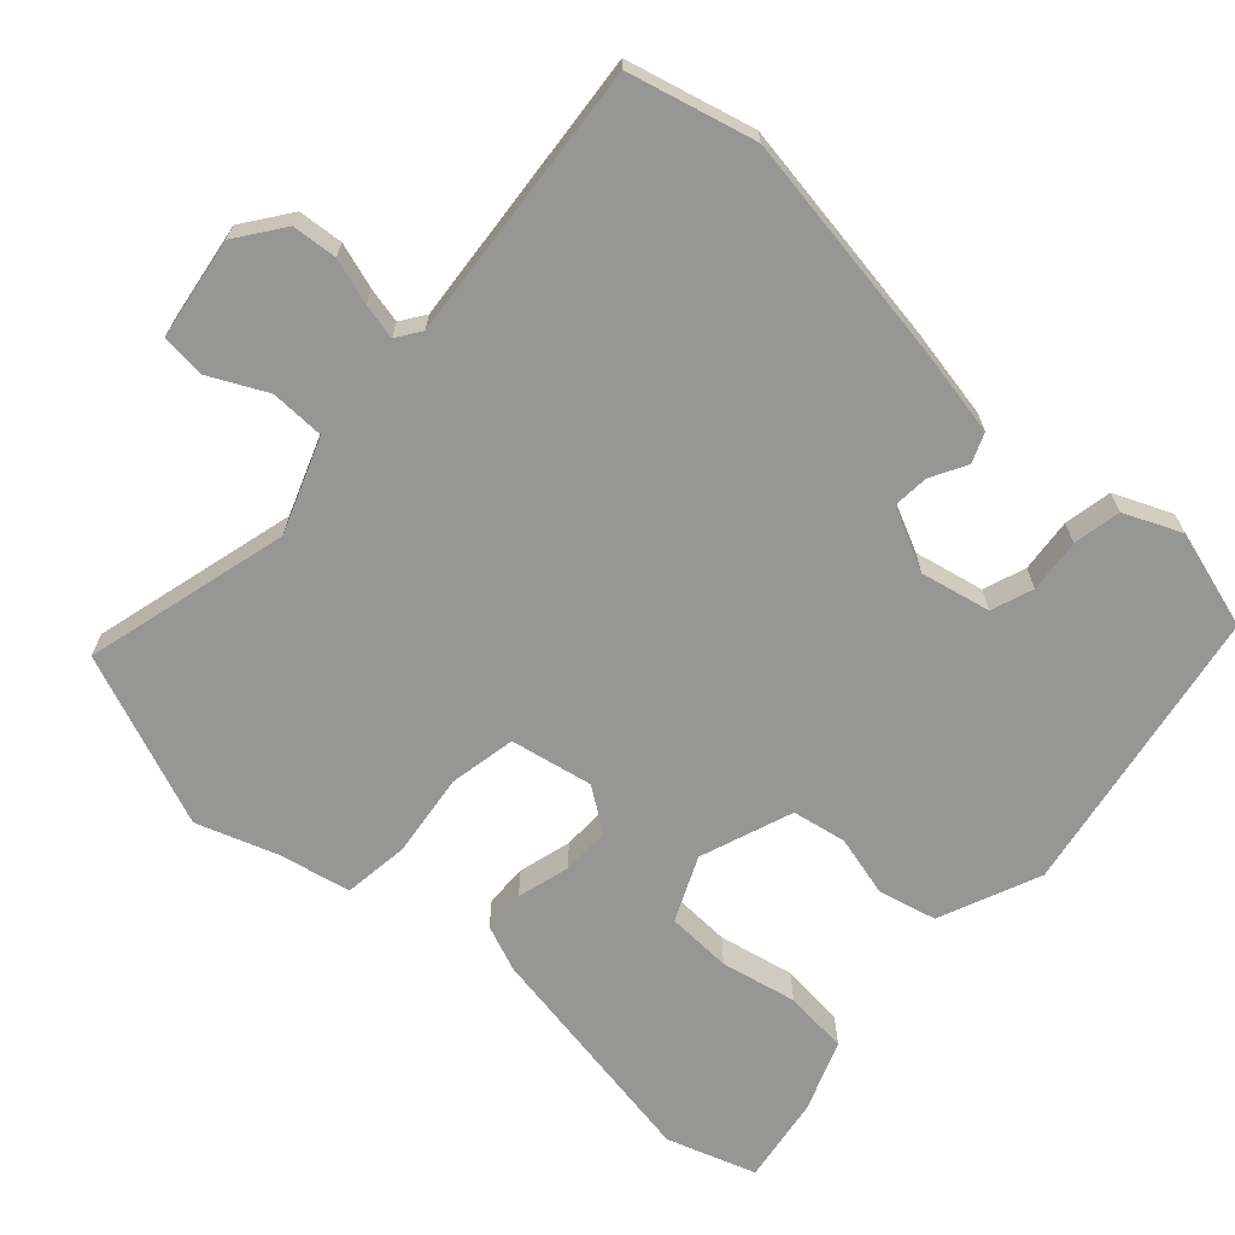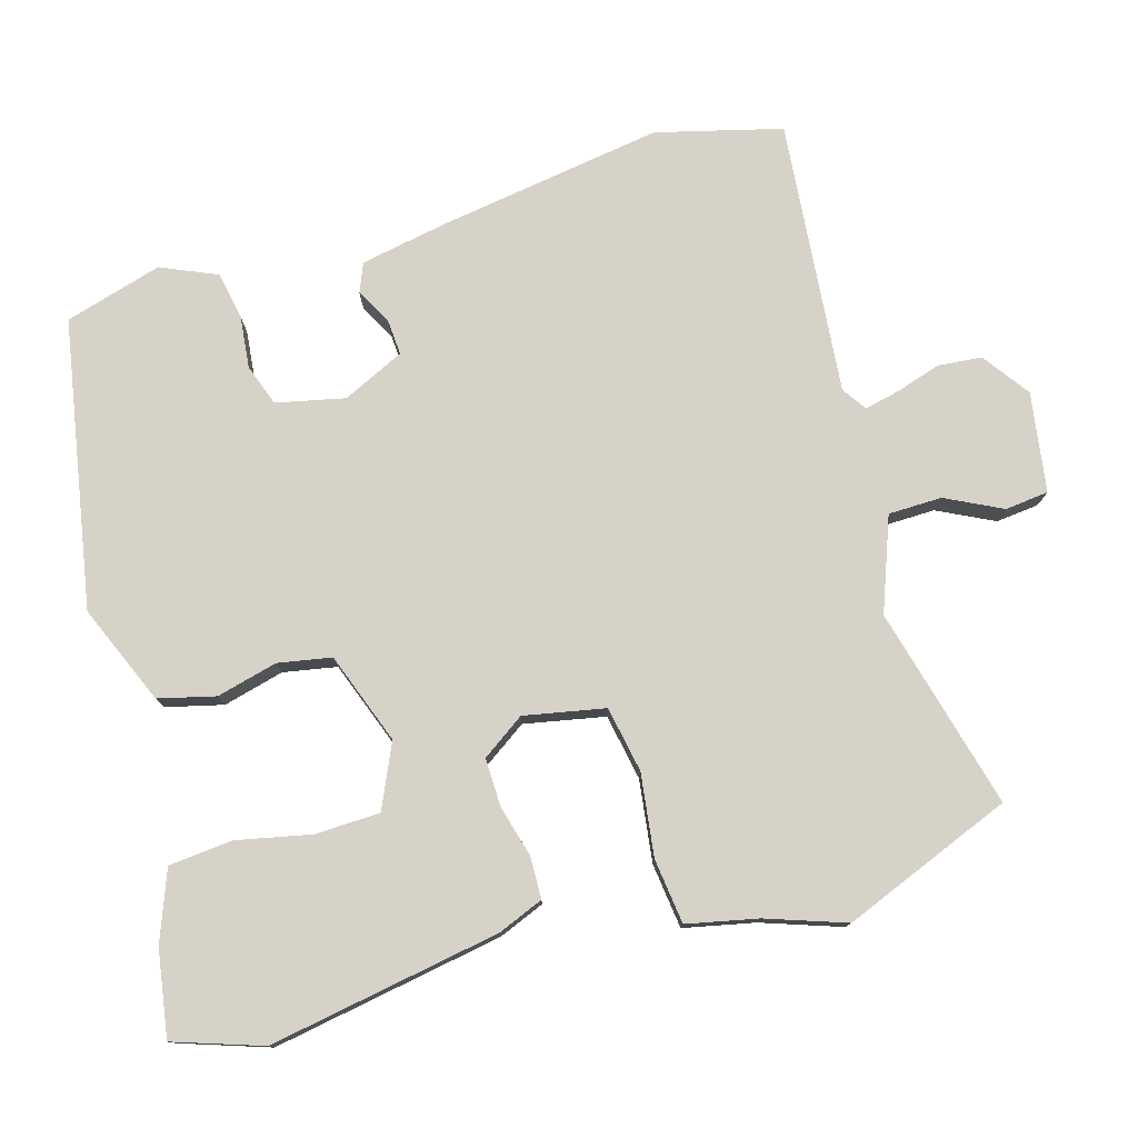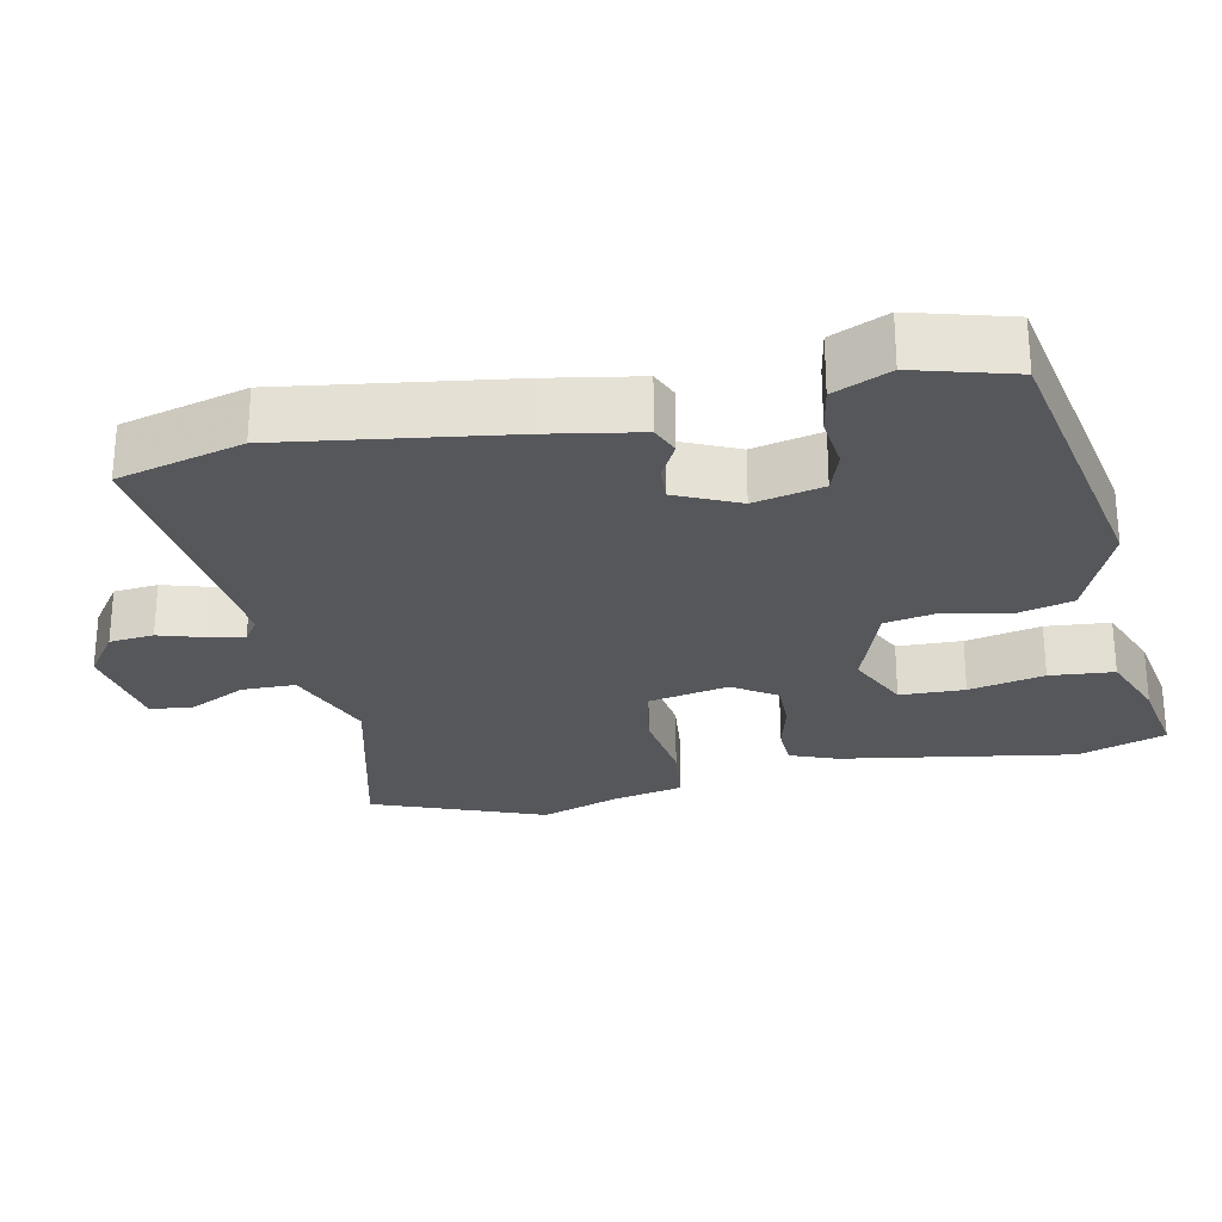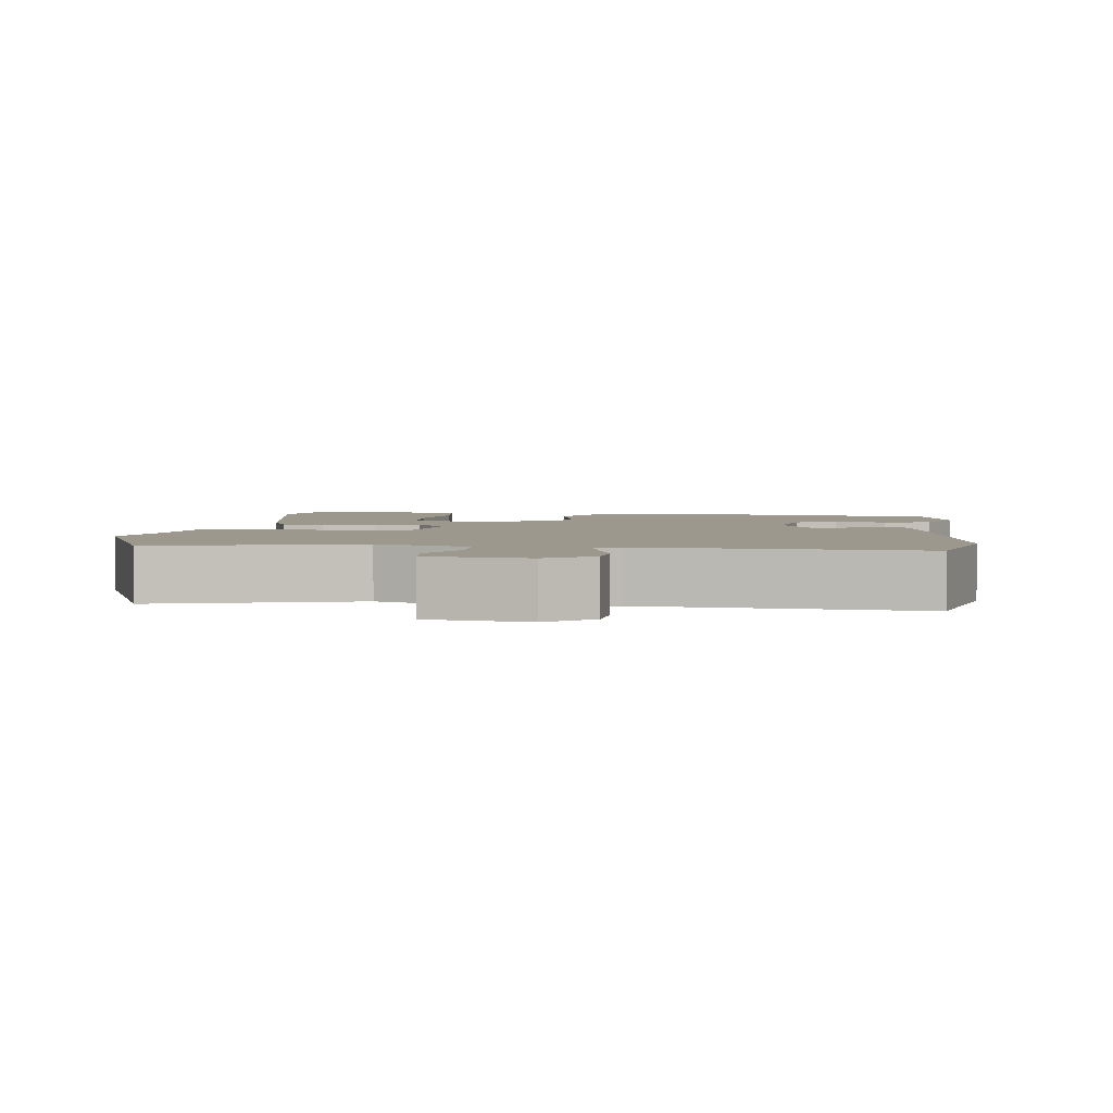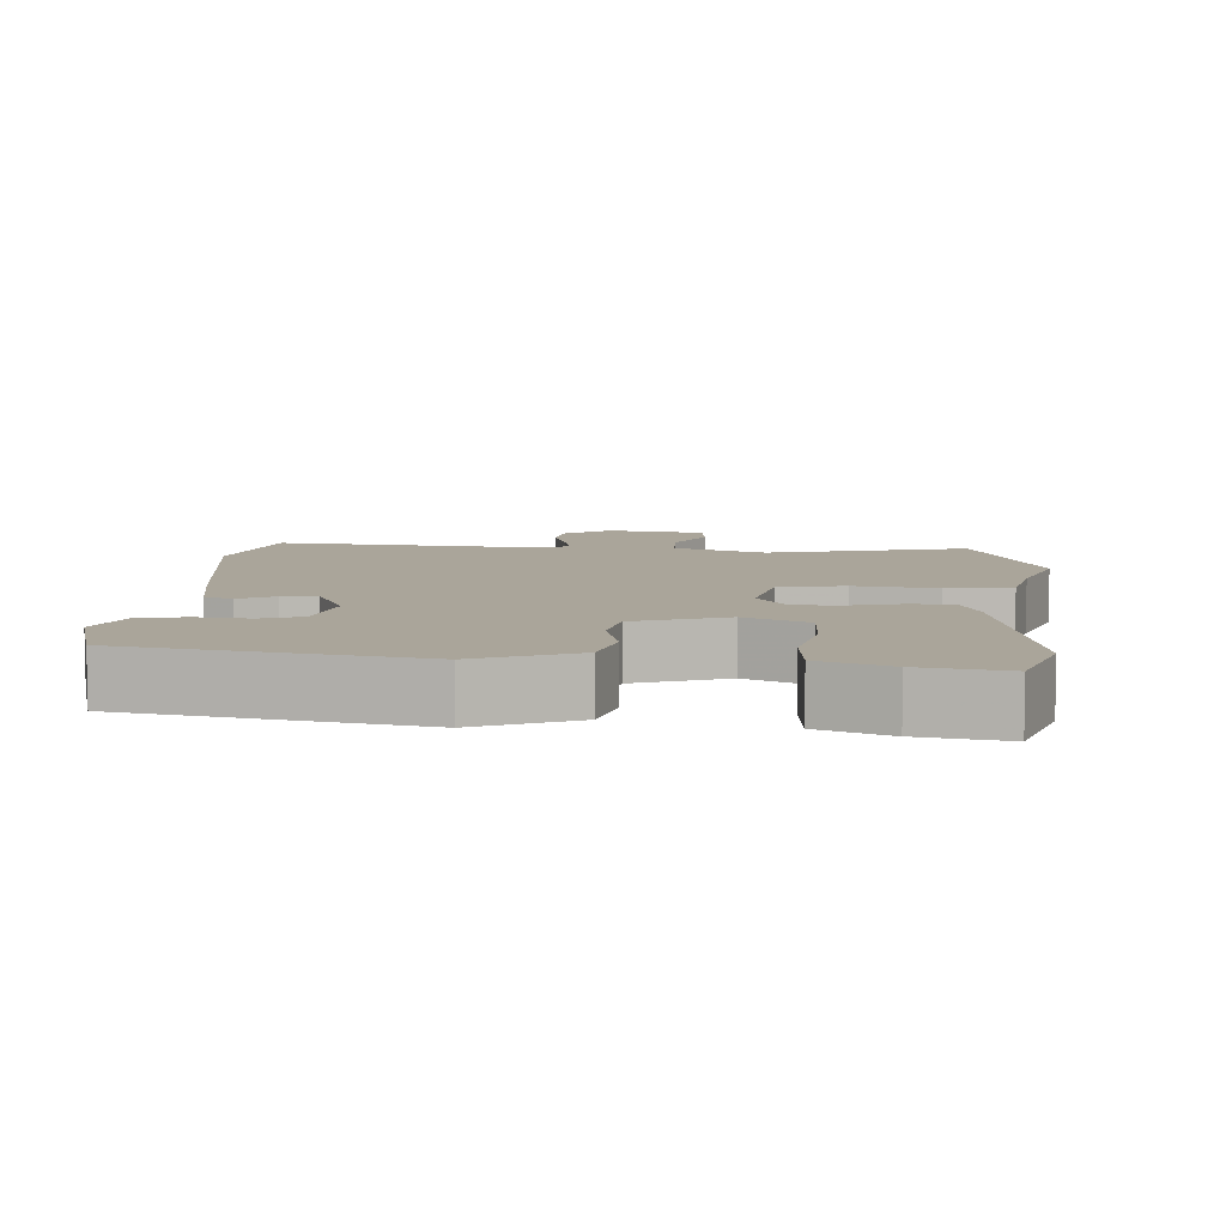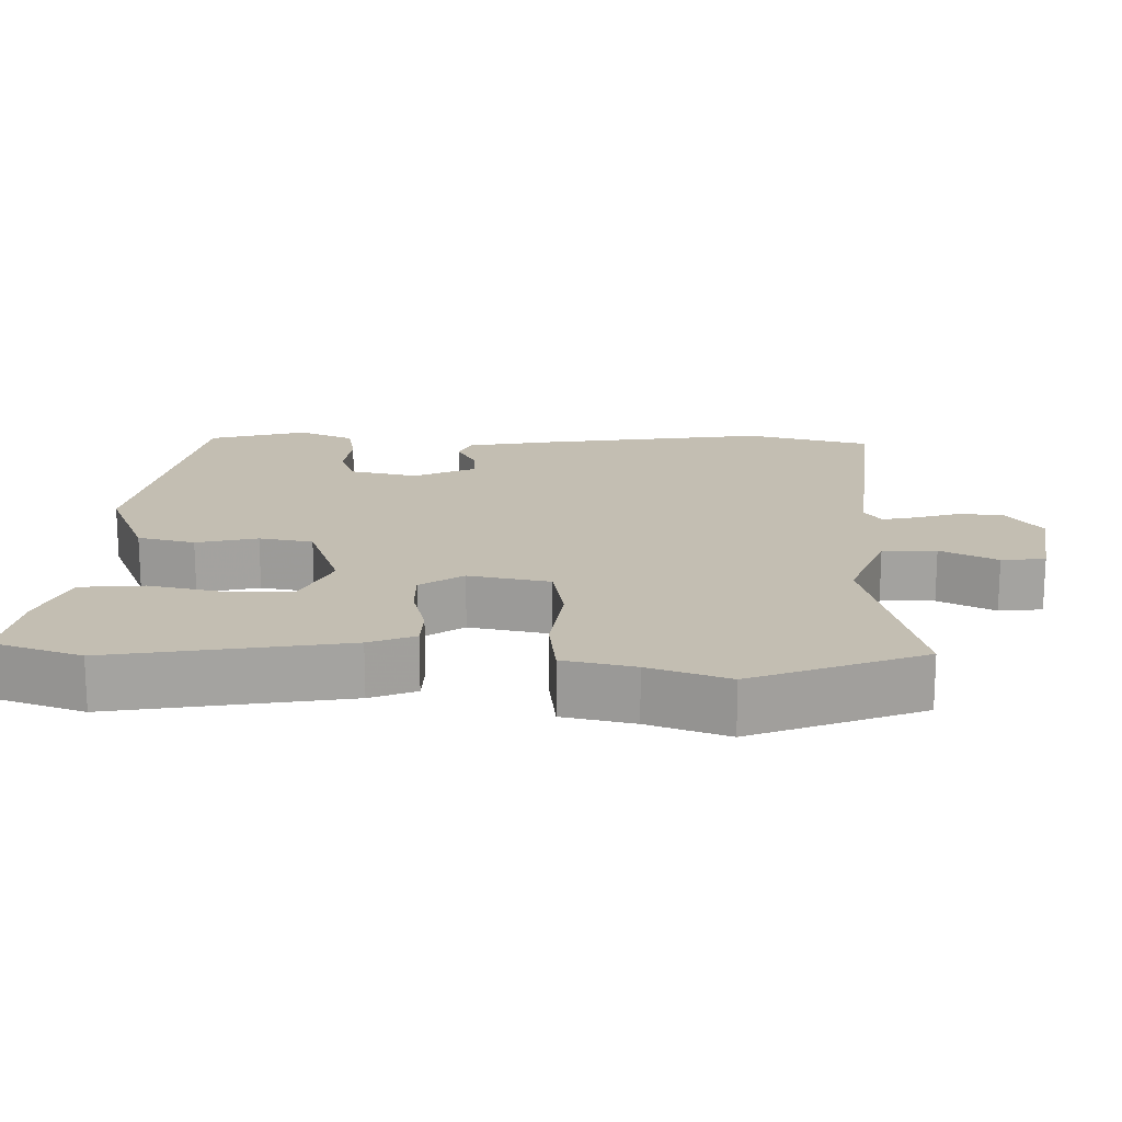
<metadata>
{"format":"obj","ext":"obj","renderer":"f3d","projection":"perspective","resolution":1024,"background":"white","views":[{"elev":-67.7,"azim":-131.9,"up":"+Y"},{"elev":77.6,"azim":74.3,"up":"+Y"},{"elev":-26.4,"azim":-77.2,"up":"+Y"},{"elev":3.2,"azim":-173.1,"up":"+Y"},{"elev":7.6,"azim":4.7,"up":"+Y"},{"elev":17.4,"azim":92.1,"up":"+Y"}]}
</metadata>
<code>
v 0.573 0.07 -0.32
v 0.478 0.07 -0.554
v 0.2 0.07 -0.479
v 0.071 0.07 -0.526
v 0.069 0.07 -0.6
v 0.107 0.07 -0.678
v 0.1 0.07 -0.738
v -0.038 0.07 -0.758
v -0.102 0.07 -0.711
v -0.107 0.07 -0.65
v -0.087 0.07 -0.588
v -0.076 0.07 -0.54
v -0.109 0.07 -0.517
v -0.488 0.07 -0.549
v -0.531 0.07 -0.376
v -0.481 0.07 -0.067
v -0.457 0.07 0.056
v -0.417 0.07 0.072
v -0.368 0.07 0.045
v -0.319 0.07 0.041
v -0.278 0.07 0.126
v -0.298 0.07 0.221
v -0.355 0.07 0.242
v -0.428 0.07 0.235
v -0.493 0.07 0.248
v -0.526 0.07 0.326
v -0.486 0.07 0.46
v -0.088 0.07 0.528
v 0.049 0.07 0.469
v 0.068 0.07 0.39
v 0.046 0.07 0.306
v 0.059 0.07 0.232
v 0.185 0.07 0.185
v 0.273 0.07 0.224
v 0.277 0.07 0.313
v 0.256 0.07 0.417
v 0.265 0.07 0.505
v 0.362 0.07 0.541
v 0.481 0.07 0.559
v 0.521 0.07 0.437
v 0.463 0.07 0.117
v 0.437 0.07 0.054
v 0.379 0.07 0.053
v 0.307 0.07 0.073
v 0.241 0.07 0.075
v 0.2 0.07 0.016
v 0.221 0.07 -0.096
v 0.312 0.07 -0.114
v 0.426 0.07 -0.1
v 0.516 0.07 -0.112
v 0.536 0.07 -0.21
v 0.573 0 -0.32
v 0.478 0 -0.554
v 0.2 0 -0.479
v 0.071 0 -0.526
v 0.069 0 -0.6
v 0.107 0 -0.678
v 0.1 0 -0.738
v -0.038 0 -0.758
v -0.102 0 -0.711
v -0.107 0 -0.65
v -0.087 0 -0.588
v -0.076 0 -0.54
v -0.109 0 -0.517
v -0.488 0 -0.549
v -0.531 0 -0.376
v -0.481 0 -0.067
v -0.457 0 0.056
v -0.417 0 0.072
v -0.368 0 0.045
v -0.319 0 0.041
v -0.278 0 0.126
v -0.298 0 0.221
v -0.355 0 0.242
v -0.428 0 0.235
v -0.493 0 0.248
v -0.526 0 0.326
v -0.486 0 0.46
v -0.088 0 0.528
v 0.049 0 0.469
v 0.068 0 0.39
v 0.046 0 0.306
v 0.059 0 0.232
v 0.185 0 0.185
v 0.273 0 0.224
v 0.277 0 0.313
v 0.256 0 0.417
v 0.265 0 0.505
v 0.362 0 0.541
v 0.481 0 0.559
v 0.521 0 0.437
v 0.463 0 0.117
v 0.437 0 0.054
v 0.379 0 0.053
v 0.307 0 0.073
v 0.241 0 0.075
v 0.2 0 0.016
v 0.221 0 -0.096
v 0.312 0 -0.114
v 0.426 0 -0.1
v 0.516 0 -0.112
v 0.536 0 -0.21
f 48 49 50 51
f 47 48 51 1
f 41 42 43 44
f 41 44 45
f 40 41 45
f 39 40 45
f 35 36 37 38
f 34 35 38 39
f 28 29 30 31
f 28 31 32
f 27 28 32
f 26 27 32
f 23 24 25 26
f 22 23 26 32
f 21 22 32 33
f 16 17 18 19
f 16 19 20
f 13 14 15 16
f 12 13 16 20
f 8 9 10 11
f 8 11 12
f 5 6 7 8
f 4 5 8 12
f 3 4 12 20
f 47 1 2 3
f 46 47 3 20
f 34 39 45 46
f 33 34 46
f 20 21 33 46
f 102 101 100 99
f 52 102 99 98
f 95 94 93 92
f 96 95 92
f 96 92 91
f 96 91 90
f 89 88 87 86
f 90 89 86 85
f 82 81 80 79
f 83 82 79
f 83 79 78
f 83 78 77
f 77 76 75 74
f 83 77 74 73
f 84 83 73 72
f 70 69 68 67
f 71 70 67
f 67 66 65 64
f 71 67 64 63
f 62 61 60 59
f 63 62 59
f 59 58 57 56
f 63 59 56 55
f 71 63 55 54
f 54 53 52 98
f 71 54 98 97
f 97 96 90 85
f 97 85 84
f 97 84 72 71
f 1 52 53 2
f 2 53 54 3
f 3 54 55 4
f 4 55 56 5
f 5 56 57 6
f 6 57 58 7
f 7 58 59 8
f 8 59 60 9
f 9 60 61 10
f 10 61 62 11
f 11 62 63 12
f 12 63 64 13
f 13 64 65 14
f 14 65 66 15
f 15 66 67 16
f 16 67 68 17
f 17 68 69 18
f 18 69 70 19
f 19 70 71 20
f 20 71 72 21
f 21 72 73 22
f 22 73 74 23
f 23 74 75 24
f 24 75 76 25
f 25 76 77 26
f 26 77 78 27
f 27 78 79 28
f 28 79 80 29
f 29 80 81 30
f 30 81 82 31
f 31 82 83 32
f 32 83 84 33
f 33 84 85 34
f 34 85 86 35
f 35 86 87 36
f 36 87 88 37
f 37 88 89 38
f 38 89 90 39
f 39 90 91 40
f 40 91 92 41
f 41 92 93 42
f 42 93 94 43
f 43 94 95 44
f 44 95 96 45
f 45 96 97 46
f 46 97 98 47
f 47 98 99 48
f 48 99 100 49
f 49 100 101 50
f 50 101 102 51
f 51 102 52 1

</code>
